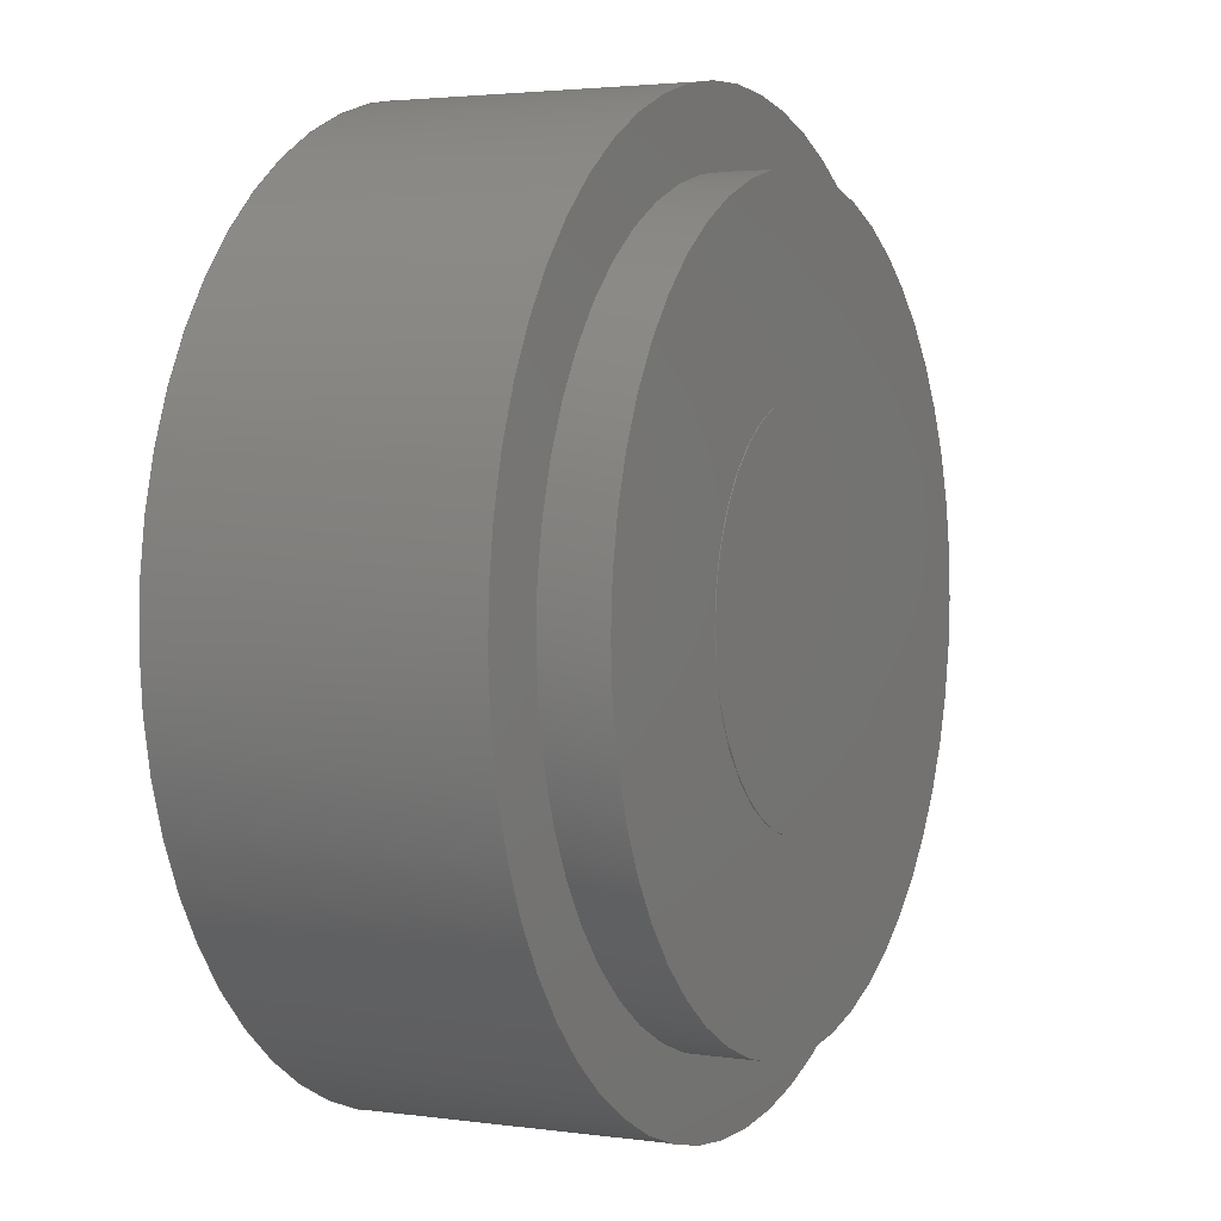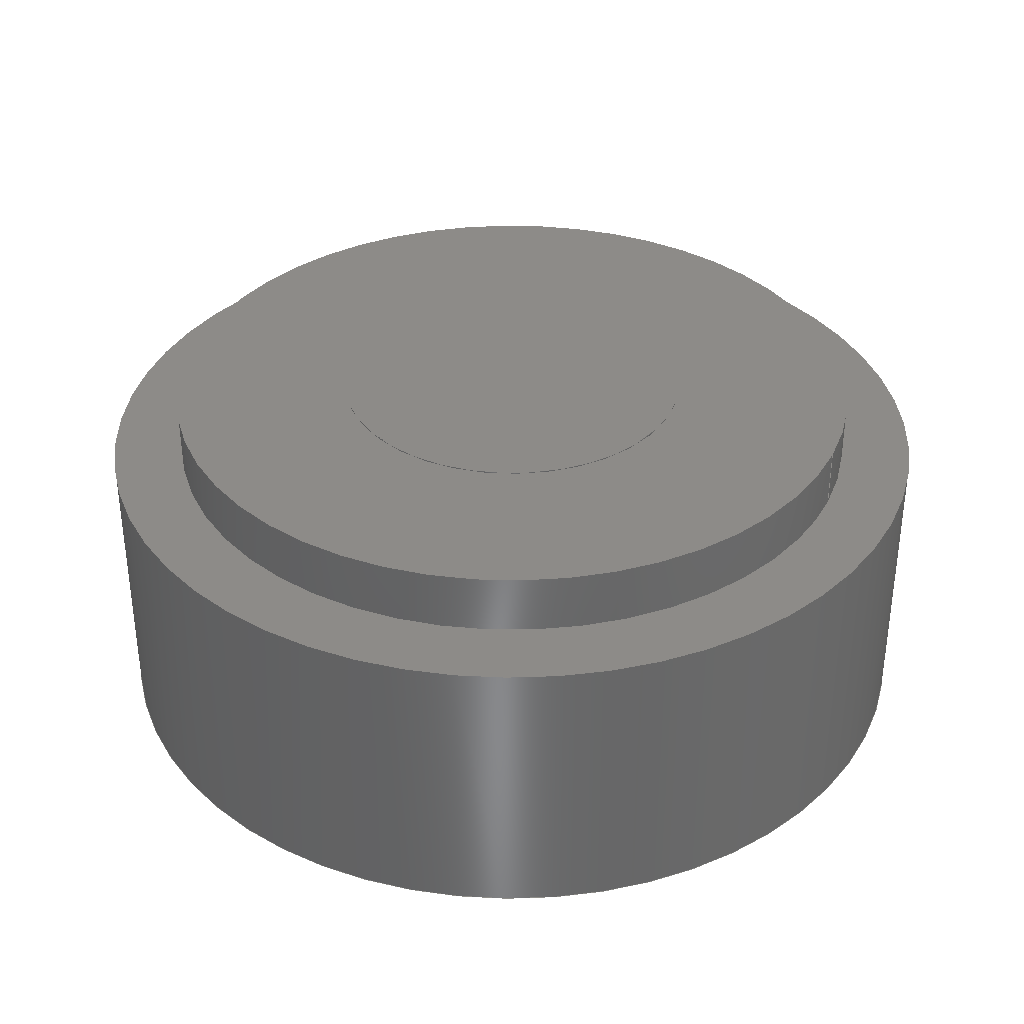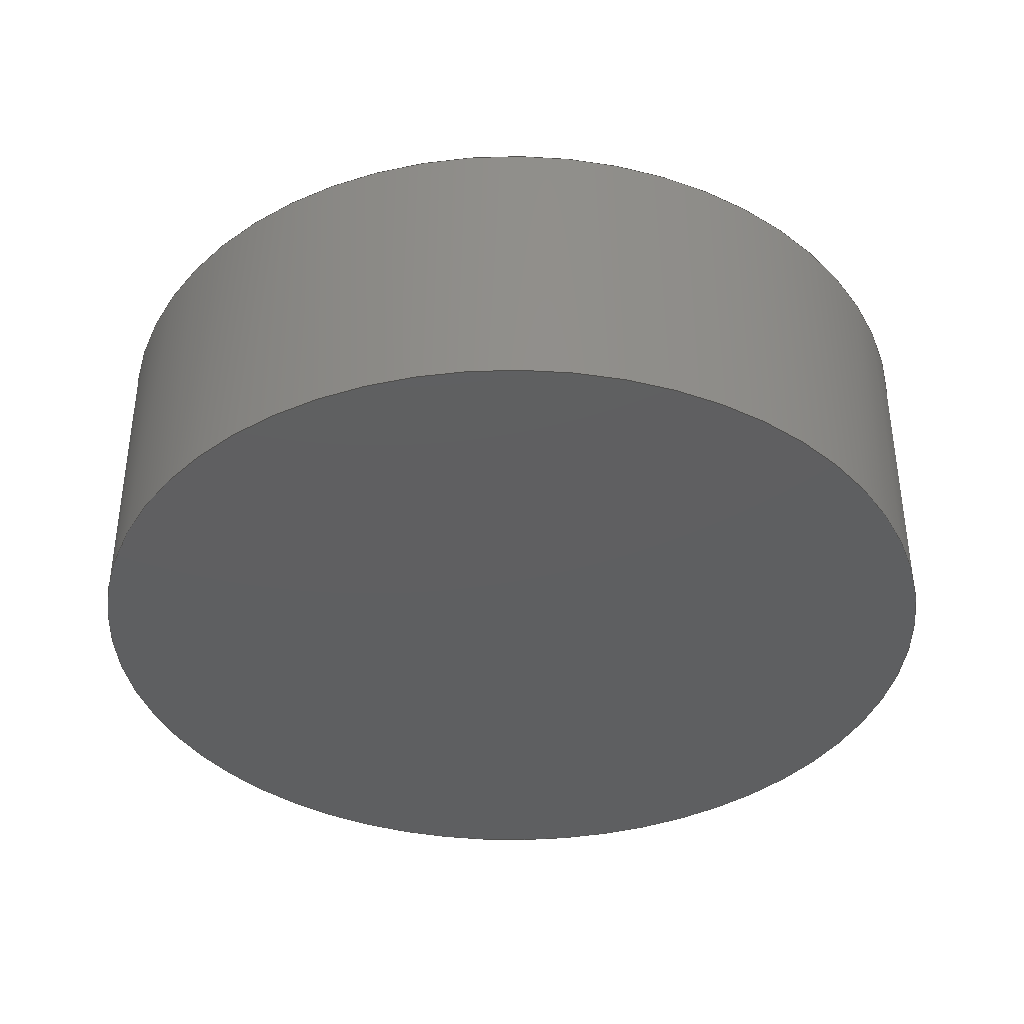
<metadata>
{"format":"step","ext":"stp","renderer":"f3d","projection":"perspective","resolution":1024,"background":"white","views":[{"elev":2.7,"azim":-64.3,"up":"+Y"},{"elev":35.0,"azim":23.6,"up":"+Z"},{"elev":-38.4,"azim":34.9,"up":"+Z"}]}
</metadata>
<code>
ISO-10303-21;
DATA;
#1 = APPLICATION_PROTOCOL_DEFINITION('committee draft',
  'automotive_design',1997,#2);
#2 = APPLICATION_CONTEXT(
  'core data for automotive mechanical design processes');
#3 = SHAPE_DEFINITION_REPRESENTATION(#4,#10);
#4 = PRODUCT_DEFINITION_SHAPE('','',#5);
#5 = PRODUCT_DEFINITION('design','',#6,#9);
#6 = PRODUCT_DEFINITION_FORMATION('','',#7);
#7 = PRODUCT('Product 1','Product 1','',(#8));
#8 = MECHANICAL_CONTEXT('',#2,'mechanical');
#9 = PRODUCT_DEFINITION_CONTEXT('part definition',#2,'design');
#10 = ADVANCED_BREP_SHAPE_REPRESENTATION('',(#11,#15),#317);
#11 = AXIS2_PLACEMENT_3D('',#12,#13,#14);
#12 = CARTESIAN_POINT('',(0,0,0));
#13 = DIRECTION('',(0,0,1));
#14 = DIRECTION('',(1,0,-0));
#15 = MANIFOLD_SOLID_BREP('',#16);
#16 = CLOSED_SHELL('',(#17,#116,#151,#155,#223,#258,#313));
#17 = ADVANCED_FACE('',(#18),#32,.T.);
#18 = FACE_BOUND('',#19,.T.);
#19 = EDGE_LOOP('',(#20,#50,#77,#78));
#20 = ORIENTED_EDGE('',*,*,#21,.T.);
#21 = EDGE_CURVE('',#22,#24,#26,.T.);
#22 = VERTEX_POINT('',#23);
#23 = CARTESIAN_POINT('',(0.009782,12.49,
    24.18));
#24 = VERTEX_POINT('',#25);
#25 = CARTESIAN_POINT('',(0.009776,12.49,
    24.27));
#26 = SEAM_CURVE('',#27,(#31,#43),.PCURVE_S1);
#27 = LINE('',#28,#29);
#28 = CARTESIAN_POINT('',(0.0104,12.49,
    16.16));
#29 = VECTOR('',#30,1);
#30 = DIRECTION('',(-7.715e-05,0.0004547,
    1));
#31 = PCURVE('',#32,#37);
#32 = CYLINDRICAL_SURFACE('',#33,12.49);
#33 = AXIS2_PLACEMENT_3D('',#34,#35,#36);
#34 = CARTESIAN_POINT('',(0.0104,-0.001926,
    16.16));
#35 = DIRECTION('',(-7.715e-05,0.0004547,
    1));
#36 = DIRECTION('',(0,1,-0.0004547));
#37 = DEFINITIONAL_REPRESENTATION('',(#38),#42);
#38 = LINE('',#39,#40);
#39 = CARTESIAN_POINT('',(6.283,-0));
#40 = VECTOR('',#41,1);
#41 = DIRECTION('',(0,1));
#42 = ( GEOMETRIC_REPRESENTATION_CONTEXT(2) 
PARAMETRIC_REPRESENTATION_CONTEXT() REPRESENTATION_CONTEXT('2D SPACE',''
  ) );
#43 = PCURVE('',#32,#44);
#44 = DEFINITIONAL_REPRESENTATION('',(#45),#49);
#45 = LINE('',#46,#47);
#46 = CARTESIAN_POINT('',(0,-0));
#47 = VECTOR('',#48,1);
#48 = DIRECTION('',(0,1));
#49 = ( GEOMETRIC_REPRESENTATION_CONTEXT(2) 
PARAMETRIC_REPRESENTATION_CONTEXT() REPRESENTATION_CONTEXT('2D SPACE',''
  ) );
#50 = ORIENTED_EDGE('',*,*,#51,.F.);
#51 = EDGE_CURVE('',#24,#24,#52,.T.);
#52 = SURFACE_CURVE('',#53,(#58,#65),.PCURVE_S1);
#53 = CIRCLE('',#54,12.49);
#54 = AXIS2_PLACEMENT_3D('',#55,#56,#57);
#55 = CARTESIAN_POINT('',(0.009776,0.001763,
    24.27));
#56 = DIRECTION('',(-7.715e-05,0.0004547,
    1));
#57 = DIRECTION('',(0,1,-0.0004547));
#58 = PCURVE('',#32,#59);
#59 = DEFINITIONAL_REPRESENTATION('',(#60),#64);
#60 = LINE('',#61,#62);
#61 = CARTESIAN_POINT('',(0,8.112));
#62 = VECTOR('',#63,1);
#63 = DIRECTION('',(1,0));
#64 = ( GEOMETRIC_REPRESENTATION_CONTEXT(2) 
PARAMETRIC_REPRESENTATION_CONTEXT() REPRESENTATION_CONTEXT('2D SPACE',''
  ) );
#65 = PCURVE('',#66,#71);
#66 = PLANE('',#67);
#67 = AXIS2_PLACEMENT_3D('',#68,#69,#70);
#68 = CARTESIAN_POINT('',(0.009776,0.001763,
    24.27));
#69 = DIRECTION('',(-7.715e-05,0.0004547,
    1));
#70 = DIRECTION('',(0,1,-0.0004547));
#71 = DEFINITIONAL_REPRESENTATION('',(#72),#76);
#72 = CIRCLE('',#73,12.49);
#73 = AXIS2_PLACEMENT_2D('',#74,#75);
#74 = CARTESIAN_POINT('',(0,0));
#75 = DIRECTION('',(1,0));
#76 = ( GEOMETRIC_REPRESENTATION_CONTEXT(2) 
PARAMETRIC_REPRESENTATION_CONTEXT() REPRESENTATION_CONTEXT('2D SPACE',''
  ) );
#77 = ORIENTED_EDGE('',*,*,#21,.F.);
#78 = ORIENTED_EDGE('',*,*,#79,.T.);
#79 = EDGE_CURVE('',#22,#22,#80,.T.);
#80 = SURFACE_CURVE('',#81,(#86,#104),.PCURVE_S1);
#81 = ELLIPSE('',#82,12.49,12.49);
#82 = AXIS2_PLACEMENT_3D('',#83,#84,#85);
#83 = CARTESIAN_POINT('',(0.009783,0.00172,
    24.18));
#84 = DIRECTION('',(8.133e-05,-4.067e-05,1
    ));
#85 = DIRECTION('',(-0.3047,0.9525,6.351e-05));
#86 = PCURVE('',#32,#87);
#87 = DEFINITIONAL_REPRESENTATION('',(#88),#103);
#88 = B_SPLINE_CURVE_WITH_KNOTS('',7,(#89,#90,#91,#92,#93,#94,#95,#96,
    #97,#98,#99,#100,#101,#102),.UNSPECIFIED.,.F.,.F.,(8,6,8),(
    5.974,9.115,12.26),.UNSPECIFIED.);
#89 = CARTESIAN_POINT('',(-8.882e-16,8.024));
#90 = CARTESIAN_POINT('',(0.4488,8.025));
#91 = CARTESIAN_POINT('',(0.8976,8.025));
#92 = CARTESIAN_POINT('',(1.346,8.022));
#93 = CARTESIAN_POINT('',(1.795,8.019));
#94 = CARTESIAN_POINT('',(2.244,8.015));
#95 = CARTESIAN_POINT('',(2.693,8.013));
#96 = CARTESIAN_POINT('',(3.59,8.011));
#97 = CARTESIAN_POINT('',(4.039,8.012));
#98 = CARTESIAN_POINT('',(4.488,8.014));
#99 = CARTESIAN_POINT('',(4.937,8.017));
#100 = CARTESIAN_POINT('',(5.386,8.021));
#101 = CARTESIAN_POINT('',(5.834,8.023));
#102 = CARTESIAN_POINT('',(6.283,8.024));
#103 = ( GEOMETRIC_REPRESENTATION_CONTEXT(2) 
PARAMETRIC_REPRESENTATION_CONTEXT() REPRESENTATION_CONTEXT('2D SPACE',''
  ) );
#104 = PCURVE('',#105,#110);
#105 = PLANE('',#106);
#106 = AXIS2_PLACEMENT_3D('',#107,#108,#109);
#107 = CARTESIAN_POINT('',(0.0003509,-0.0001636,
    24.18));
#108 = DIRECTION('',(8.133e-05,-4.067e-05,
    1));
#109 = DIRECTION('',(1,-4.136e-25,
    -8.133e-05));
#110 = DEFINITIONAL_REPRESENTATION('',(#111),#115);
#111 = ELLIPSE('',#112,12.49,12.49);
#112 = AXIS2_PLACEMENT_2D('',#113,#114);
#113 = CARTESIAN_POINT('',(0.009432,0.001884));
#114 = DIRECTION('',(-0.3047,0.9525));
#115 = ( GEOMETRIC_REPRESENTATION_CONTEXT(2) 
PARAMETRIC_REPRESENTATION_CONTEXT() REPRESENTATION_CONTEXT('2D SPACE',''
  ) );
#116 = ADVANCED_FACE('',(#117,#148),#105,.T.);
#117 = FACE_BOUND('',#118,.T.);
#118 = EDGE_LOOP('',(#119));
#119 = ORIENTED_EDGE('',*,*,#120,.T.);
#120 = EDGE_CURVE('',#121,#121,#123,.T.);
#121 = VERTEX_POINT('',#122);
#122 = CARTESIAN_POINT('',(25,-0.0001636,
    24.18));
#123 = SURFACE_CURVE('',#124,(#129,#136),.PCURVE_S1);
#124 = CIRCLE('',#125,25);
#125 = AXIS2_PLACEMENT_3D('',#126,#127,#128);
#126 = CARTESIAN_POINT('',(0.0003509,-0.0001636,
    24.18));
#127 = DIRECTION('',(8.133e-05,-4.067e-05,
    1));
#128 = DIRECTION('',(1,-8.272e-25,
    -8.133e-05));
#129 = PCURVE('',#105,#130);
#130 = DEFINITIONAL_REPRESENTATION('',(#131),#135);
#131 = CIRCLE('',#132,25);
#132 = AXIS2_PLACEMENT_2D('',#133,#134);
#133 = CARTESIAN_POINT('',(0,0));
#134 = DIRECTION('',(1,0));
#135 = ( GEOMETRIC_REPRESENTATION_CONTEXT(2) 
PARAMETRIC_REPRESENTATION_CONTEXT() REPRESENTATION_CONTEXT('2D SPACE',''
  ) );
#136 = PCURVE('',#137,#142);
#137 = CYLINDRICAL_SURFACE('',#138,25);
#138 = AXIS2_PLACEMENT_3D('',#139,#140,#141);
#139 = CARTESIAN_POINT('',(9.944e-06,6.903e-06,
    19.99));
#140 = DIRECTION('',(8.133e-05,-4.067e-05,
    1));
#141 = DIRECTION('',(1,-4.136e-25,
    -8.133e-05));
#142 = DEFINITIONAL_REPRESENTATION('',(#143),#147);
#143 = LINE('',#144,#145);
#144 = CARTESIAN_POINT('',(0,4.192));
#145 = VECTOR('',#146,1);
#146 = DIRECTION('',(1,0));
#147 = ( GEOMETRIC_REPRESENTATION_CONTEXT(2) 
PARAMETRIC_REPRESENTATION_CONTEXT() REPRESENTATION_CONTEXT('2D SPACE',''
  ) );
#148 = FACE_BOUND('',#149,.T.);
#149 = EDGE_LOOP('',(#150));
#150 = ORIENTED_EDGE('',*,*,#79,.F.);
#151 = ADVANCED_FACE('',(#152),#66,.T.);
#152 = FACE_BOUND('',#153,.T.);
#153 = EDGE_LOOP('',(#154));
#154 = ORIENTED_EDGE('',*,*,#51,.T.);
#155 = ADVANCED_FACE('',(#156),#137,.T.);
#156 = FACE_BOUND('',#157,.T.);
#157 = EDGE_LOOP('',(#158,#181,#182,#183));
#158 = ORIENTED_EDGE('',*,*,#159,.T.);
#159 = EDGE_CURVE('',#160,#121,#162,.T.);
#160 = VERTEX_POINT('',#161);
#161 = CARTESIAN_POINT('',(25,5.317e-06,
    20.02));
#162 = SEAM_CURVE('',#163,(#167,#174),.PCURVE_S1);
#163 = LINE('',#164,#165);
#164 = CARTESIAN_POINT('',(25,6.903e-06,
    19.99));
#165 = VECTOR('',#166,1);
#166 = DIRECTION('',(8.133e-05,-4.067e-05,
    1));
#167 = PCURVE('',#137,#168);
#168 = DEFINITIONAL_REPRESENTATION('',(#169),#173);
#169 = LINE('',#170,#171);
#170 = CARTESIAN_POINT('',(6.283,-0));
#171 = VECTOR('',#172,1);
#172 = DIRECTION('',(0,1));
#173 = ( GEOMETRIC_REPRESENTATION_CONTEXT(2) 
PARAMETRIC_REPRESENTATION_CONTEXT() REPRESENTATION_CONTEXT('2D SPACE',''
  ) );
#174 = PCURVE('',#137,#175);
#175 = DEFINITIONAL_REPRESENTATION('',(#176),#180);
#176 = LINE('',#177,#178);
#177 = CARTESIAN_POINT('',(0,-0));
#178 = VECTOR('',#179,1);
#179 = DIRECTION('',(0,1));
#180 = ( GEOMETRIC_REPRESENTATION_CONTEXT(2) 
PARAMETRIC_REPRESENTATION_CONTEXT() REPRESENTATION_CONTEXT('2D SPACE',''
  ) );
#181 = ORIENTED_EDGE('',*,*,#120,.F.);
#182 = ORIENTED_EDGE('',*,*,#159,.F.);
#183 = ORIENTED_EDGE('',*,*,#184,.T.);
#184 = EDGE_CURVE('',#160,#160,#185,.T.);
#185 = SURFACE_CURVE('',#186,(#191,#211),.PCURVE_S1);
#186 = ELLIPSE('',#187,25,25);
#187 = AXIS2_PLACEMENT_3D('',#188,#189,#190);
#188 = CARTESIAN_POINT('',(1.399e-05,4.88e-06,
    20.04));
#189 = DIRECTION('',(0.0005112,-0.00076,
    1));
#190 = DIRECTION('',(-0.513,0.8584,0.0009146)
  );
#191 = PCURVE('',#137,#192);
#192 = DEFINITIONAL_REPRESENTATION('',(#193),#210);
#193 = B_SPLINE_CURVE_WITH_KNOTS('',8,(#194,#195,#196,#197,#198,#199,
    #200,#201,#202,#203,#204,#205,#206,#207,#208,#209),.UNSPECIFIED.,.F.
  ,.F.,(9,7,9),(4.174,7.315,10.46),
  .UNSPECIFIED.);
#194 = CARTESIAN_POINT('',(1.006e-16,0.039));
#195 = CARTESIAN_POINT('',(0.3927,0.04607));
#196 = CARTESIAN_POINT('',(0.7854,0.05502));
#197 = CARTESIAN_POINT('',(1.178,0.06421));
#198 = CARTESIAN_POINT('',(1.571,0.07136));
#199 = CARTESIAN_POINT('',(1.963,0.07434));
#200 = CARTESIAN_POINT('',(2.356,0.07273));
#201 = CARTESIAN_POINT('',(2.749,0.06756));
#202 = CARTESIAN_POINT('',(3.534,0.05344));
#203 = CARTESIAN_POINT('',(3.927,0.04448));
#204 = CARTESIAN_POINT('',(4.32,0.03529));
#205 = CARTESIAN_POINT('',(4.712,0.02814));
#206 = CARTESIAN_POINT('',(5.105,0.02516));
#207 = CARTESIAN_POINT('',(5.498,0.02677));
#208 = CARTESIAN_POINT('',(5.89,0.03194));
#209 = CARTESIAN_POINT('',(6.283,0.039));
#210 = ( GEOMETRIC_REPRESENTATION_CONTEXT(2) 
PARAMETRIC_REPRESENTATION_CONTEXT() REPRESENTATION_CONTEXT('2D SPACE',''
  ) );
#211 = PCURVE('',#212,#217);
#212 = PLANE('',#213);
#213 = AXIS2_PLACEMENT_3D('',#214,#215,#216);
#214 = CARTESIAN_POINT('',(-0.007215,0.009014,
    20.04));
#215 = DIRECTION('',(0.0005112,-0.00076,
    1));
#216 = DIRECTION('',(0,1,0.00076));
#217 = DEFINITIONAL_REPRESENTATION('',(#218),#222);
#218 = ELLIPSE('',#219,25,25);
#219 = AXIS2_PLACEMENT_2D('',#220,#221);
#220 = CARTESIAN_POINT('',(-0.009009,-0.007229));
#221 = DIRECTION('',(0.8584,0.513));
#222 = ( GEOMETRIC_REPRESENTATION_CONTEXT(2) 
PARAMETRIC_REPRESENTATION_CONTEXT() REPRESENTATION_CONTEXT('2D SPACE',''
  ) );
#223 = ADVANCED_FACE('',(#224,#255),#212,.T.);
#224 = FACE_BOUND('',#225,.T.);
#225 = EDGE_LOOP('',(#226));
#226 = ORIENTED_EDGE('',*,*,#227,.T.);
#227 = EDGE_CURVE('',#228,#228,#230,.T.);
#228 = VERTEX_POINT('',#229);
#229 = CARTESIAN_POINT('',(-0.007215,30,
    20.06));
#230 = SURFACE_CURVE('',#231,(#236,#243),.PCURVE_S1);
#231 = CIRCLE('',#232,29.99);
#232 = AXIS2_PLACEMENT_3D('',#233,#234,#235);
#233 = CARTESIAN_POINT('',(-0.007215,0.009014,
    20.04));
#234 = DIRECTION('',(0.0005112,-0.00076,
    1));
#235 = DIRECTION('',(0,1,0.00076));
#236 = PCURVE('',#212,#237);
#237 = DEFINITIONAL_REPRESENTATION('',(#238),#242);
#238 = CIRCLE('',#239,29.99);
#239 = AXIS2_PLACEMENT_2D('',#240,#241);
#240 = CARTESIAN_POINT('',(0,0));
#241 = DIRECTION('',(1,0));
#242 = ( GEOMETRIC_REPRESENTATION_CONTEXT(2) 
PARAMETRIC_REPRESENTATION_CONTEXT() REPRESENTATION_CONTEXT('2D SPACE',''
  ) );
#243 = PCURVE('',#244,#249);
#244 = CYLINDRICAL_SURFACE('',#245,29.99);
#245 = AXIS2_PLACEMENT_3D('',#246,#247,#248);
#246 = CARTESIAN_POINT('',(-0.01748,0.02427,
    -0.03745));
#247 = DIRECTION('',(0.0005112,-0.00076,
    1));
#248 = DIRECTION('',(0,1,0.00076));
#249 = DEFINITIONAL_REPRESENTATION('',(#250),#254);
#250 = LINE('',#251,#252);
#251 = CARTESIAN_POINT('',(0,20.07));
#252 = VECTOR('',#253,1);
#253 = DIRECTION('',(1,0));
#254 = ( GEOMETRIC_REPRESENTATION_CONTEXT(2) 
PARAMETRIC_REPRESENTATION_CONTEXT() REPRESENTATION_CONTEXT('2D SPACE',''
  ) );
#255 = FACE_BOUND('',#256,.T.);
#256 = EDGE_LOOP('',(#257));
#257 = ORIENTED_EDGE('',*,*,#184,.F.);
#258 = ADVANCED_FACE('',(#259),#244,.T.);
#259 = FACE_BOUND('',#260,.T.);
#260 = EDGE_LOOP('',(#261,#262,#285,#312));
#261 = ORIENTED_EDGE('',*,*,#227,.F.);
#262 = ORIENTED_EDGE('',*,*,#263,.F.);
#263 = EDGE_CURVE('',#264,#228,#266,.T.);
#264 = VERTEX_POINT('',#265);
#265 = CARTESIAN_POINT('',(-0.01748,30.01,
    -0.01466));
#266 = SEAM_CURVE('',#267,(#271,#278),.PCURVE_S1);
#267 = LINE('',#268,#269);
#268 = CARTESIAN_POINT('',(-0.01748,30.01,
    -0.01466));
#269 = VECTOR('',#270,1);
#270 = DIRECTION('',(0.0005112,-0.00076,
    1));
#271 = PCURVE('',#244,#272);
#272 = DEFINITIONAL_REPRESENTATION('',(#273),#277);
#273 = LINE('',#274,#275);
#274 = CARTESIAN_POINT('',(6.283,-0));
#275 = VECTOR('',#276,1);
#276 = DIRECTION('',(0,1));
#277 = ( GEOMETRIC_REPRESENTATION_CONTEXT(2) 
PARAMETRIC_REPRESENTATION_CONTEXT() REPRESENTATION_CONTEXT('2D SPACE',''
  ) );
#278 = PCURVE('',#244,#279);
#279 = DEFINITIONAL_REPRESENTATION('',(#280),#284);
#280 = LINE('',#281,#282);
#281 = CARTESIAN_POINT('',(0,-0));
#282 = VECTOR('',#283,1);
#283 = DIRECTION('',(0,1));
#284 = ( GEOMETRIC_REPRESENTATION_CONTEXT(2) 
PARAMETRIC_REPRESENTATION_CONTEXT() REPRESENTATION_CONTEXT('2D SPACE',''
  ) );
#285 = ORIENTED_EDGE('',*,*,#286,.T.);
#286 = EDGE_CURVE('',#264,#264,#287,.T.);
#287 = SURFACE_CURVE('',#288,(#293,#300),.PCURVE_S1);
#288 = CIRCLE('',#289,29.99);
#289 = AXIS2_PLACEMENT_3D('',#290,#291,#292);
#290 = CARTESIAN_POINT('',(-0.01748,0.02427,
    -0.03745));
#291 = DIRECTION('',(0.0005112,-0.00076,
    1));
#292 = DIRECTION('',(0,1,0.00076));
#293 = PCURVE('',#244,#294);
#294 = DEFINITIONAL_REPRESENTATION('',(#295),#299);
#295 = LINE('',#296,#297);
#296 = CARTESIAN_POINT('',(0,0));
#297 = VECTOR('',#298,1);
#298 = DIRECTION('',(1,0));
#299 = ( GEOMETRIC_REPRESENTATION_CONTEXT(2) 
PARAMETRIC_REPRESENTATION_CONTEXT() REPRESENTATION_CONTEXT('2D SPACE',''
  ) );
#300 = PCURVE('',#301,#306);
#301 = PLANE('',#302);
#302 = AXIS2_PLACEMENT_3D('',#303,#304,#305);
#303 = CARTESIAN_POINT('',(-0.01748,0.02427,
    -0.03745));
#304 = DIRECTION('',(0.0005112,-0.00076,
    1));
#305 = DIRECTION('',(0,1,0.00076));
#306 = DEFINITIONAL_REPRESENTATION('',(#307),#311);
#307 = CIRCLE('',#308,29.99);
#308 = AXIS2_PLACEMENT_2D('',#309,#310);
#309 = CARTESIAN_POINT('',(0,0));
#310 = DIRECTION('',(1,0));
#311 = ( GEOMETRIC_REPRESENTATION_CONTEXT(2) 
PARAMETRIC_REPRESENTATION_CONTEXT() REPRESENTATION_CONTEXT('2D SPACE',''
  ) );
#312 = ORIENTED_EDGE('',*,*,#263,.T.);
#313 = ADVANCED_FACE('',(#314),#301,.F.);
#314 = FACE_BOUND('',#315,.T.);
#315 = EDGE_LOOP('',(#316));
#316 = ORIENTED_EDGE('',*,*,#286,.F.);
#317 = ( GEOMETRIC_REPRESENTATION_CONTEXT(3) 
GLOBAL_UNCERTAINTY_ASSIGNED_CONTEXT((#321)) GLOBAL_UNIT_ASSIGNED_CONTEXT
((#318,#319,#320)) REPRESENTATION_CONTEXT('Context #1',
  '3D Context with UNIT and UNCERTAINTY') );
#318 = ( LENGTH_UNIT() NAMED_UNIT(*) SI_UNIT(.MILLI.,.METRE.) );
#319 = ( NAMED_UNIT(*) PLANE_ANGLE_UNIT() SI_UNIT($,.RADIAN.) );
#320 = ( NAMED_UNIT(*) SI_UNIT($,.STERADIAN.) SOLID_ANGLE_UNIT() );
#321 = UNCERTAINTY_MEASURE_WITH_UNIT(LENGTH_MEASURE(1e-07),#318,
  'distance_accuracy_value','confusion accuracy');
#322 = PRODUCT_TYPE('part',$,(#7));
ENDSEC;
END-ISO-10303-21;

</code>
